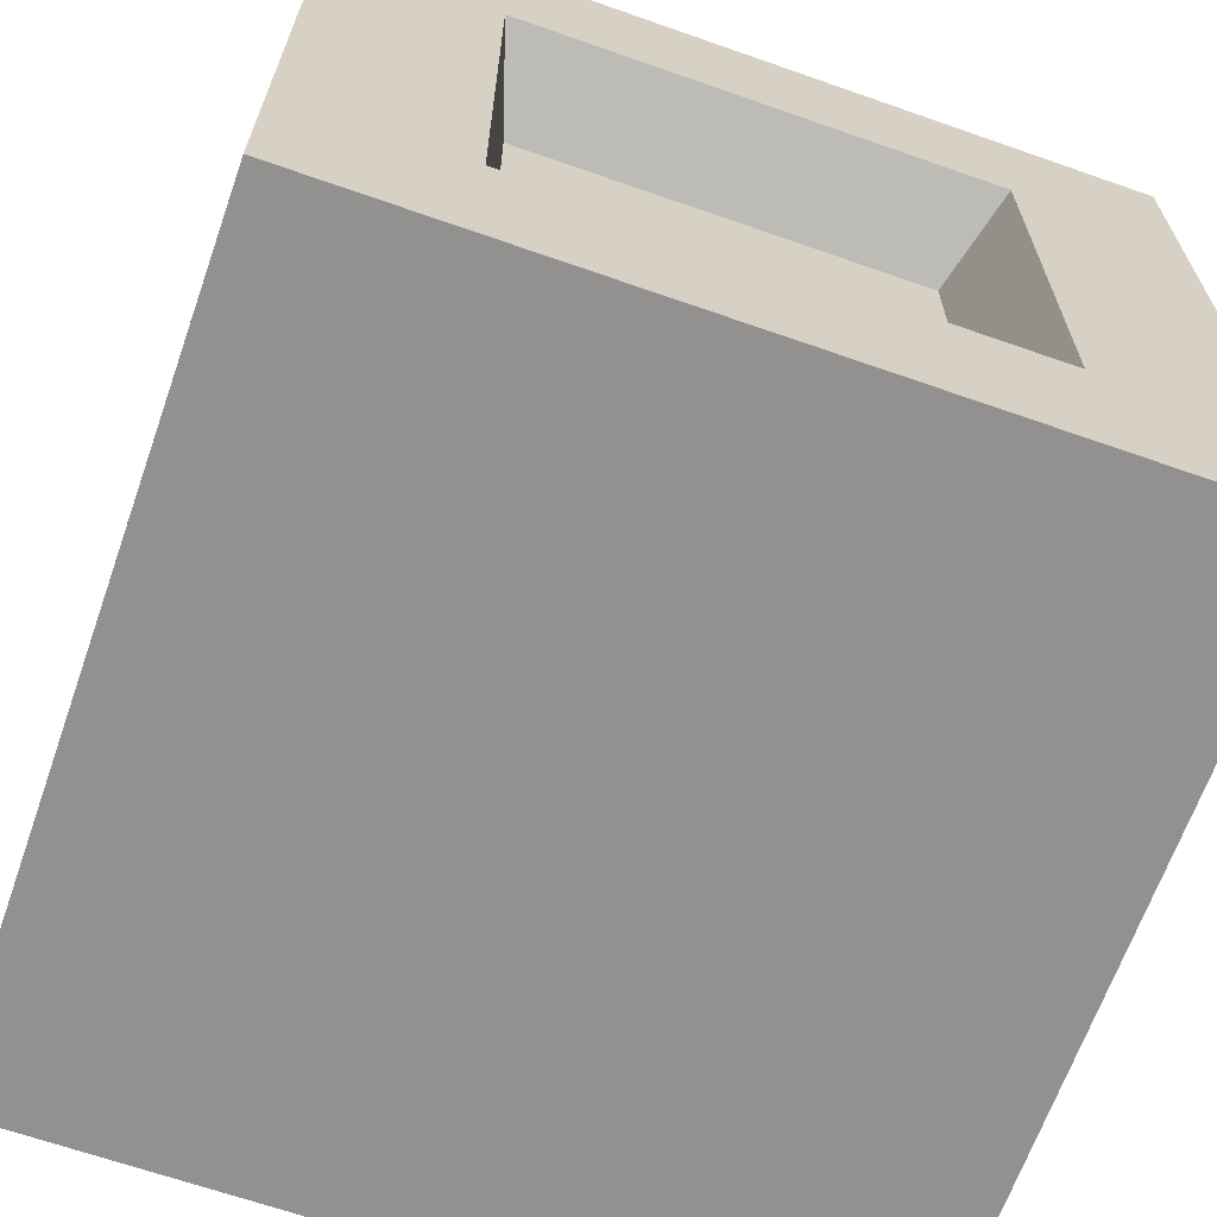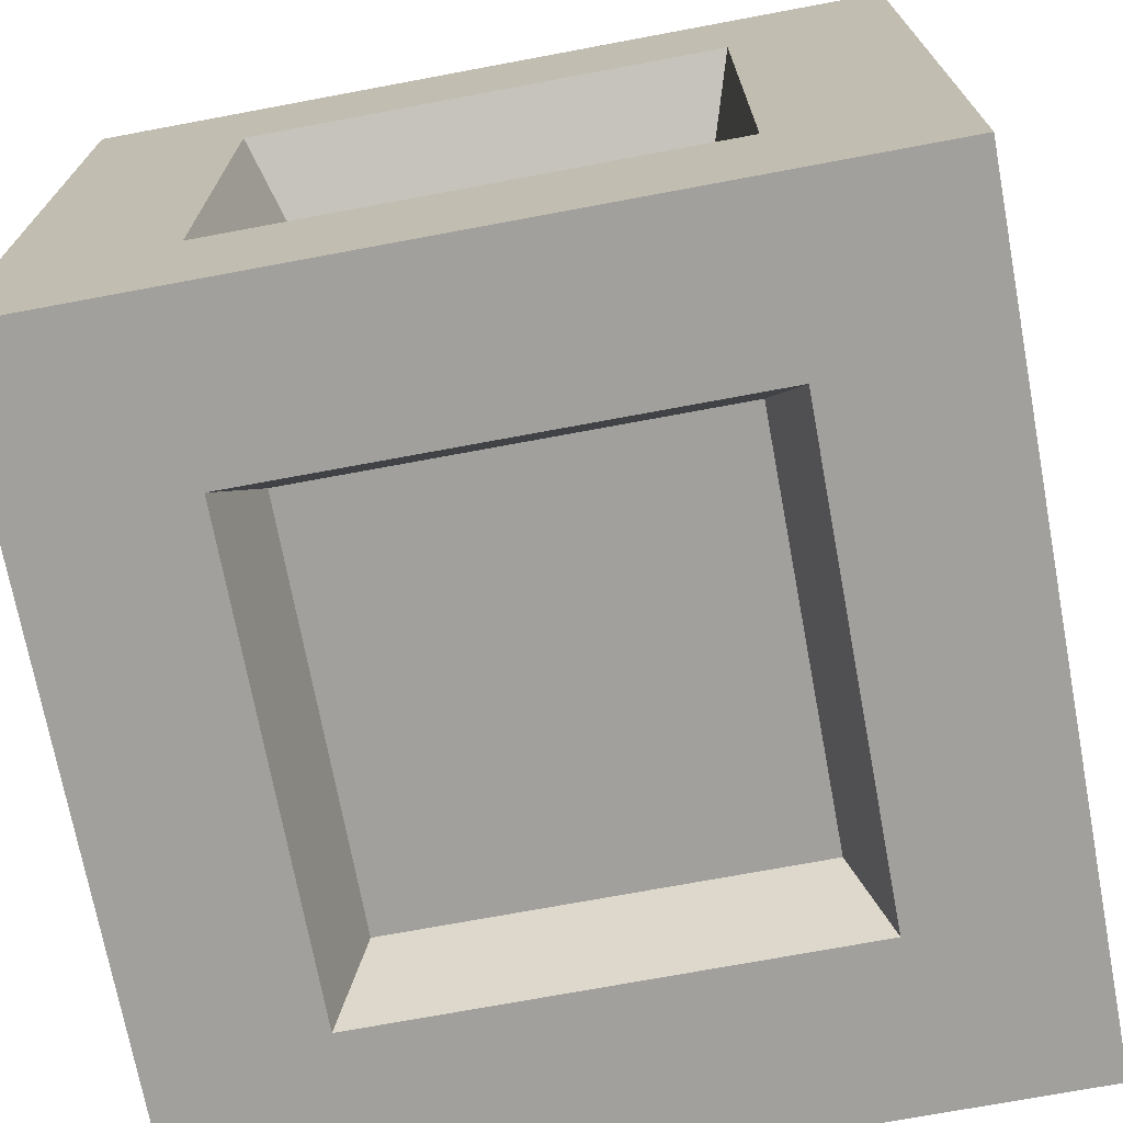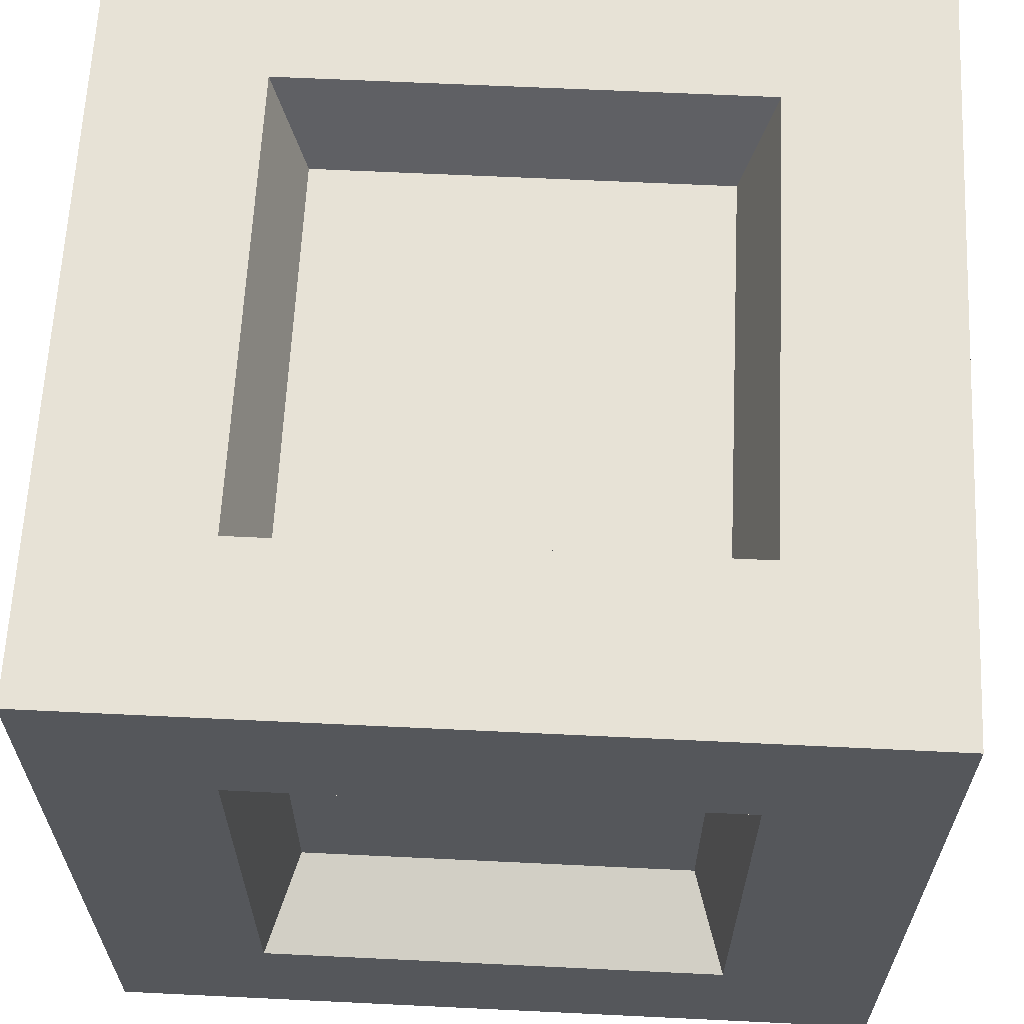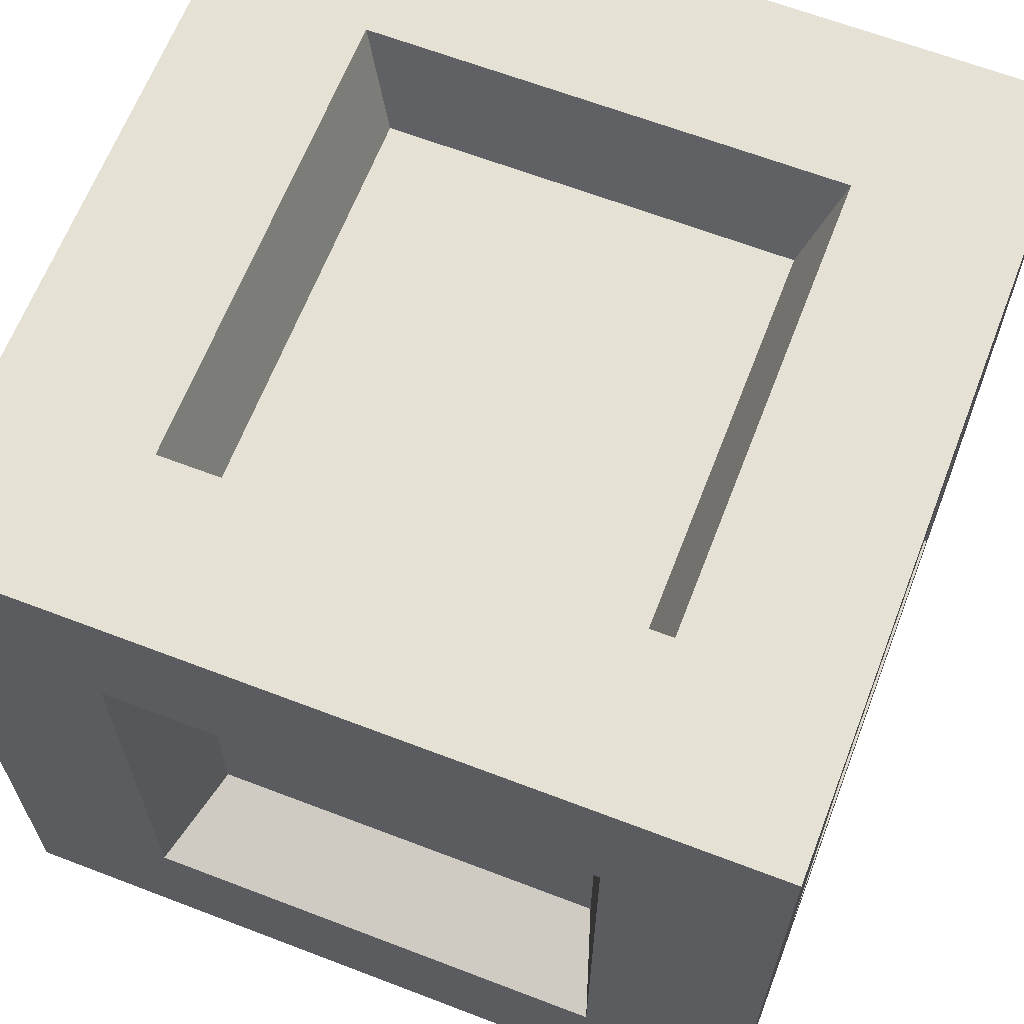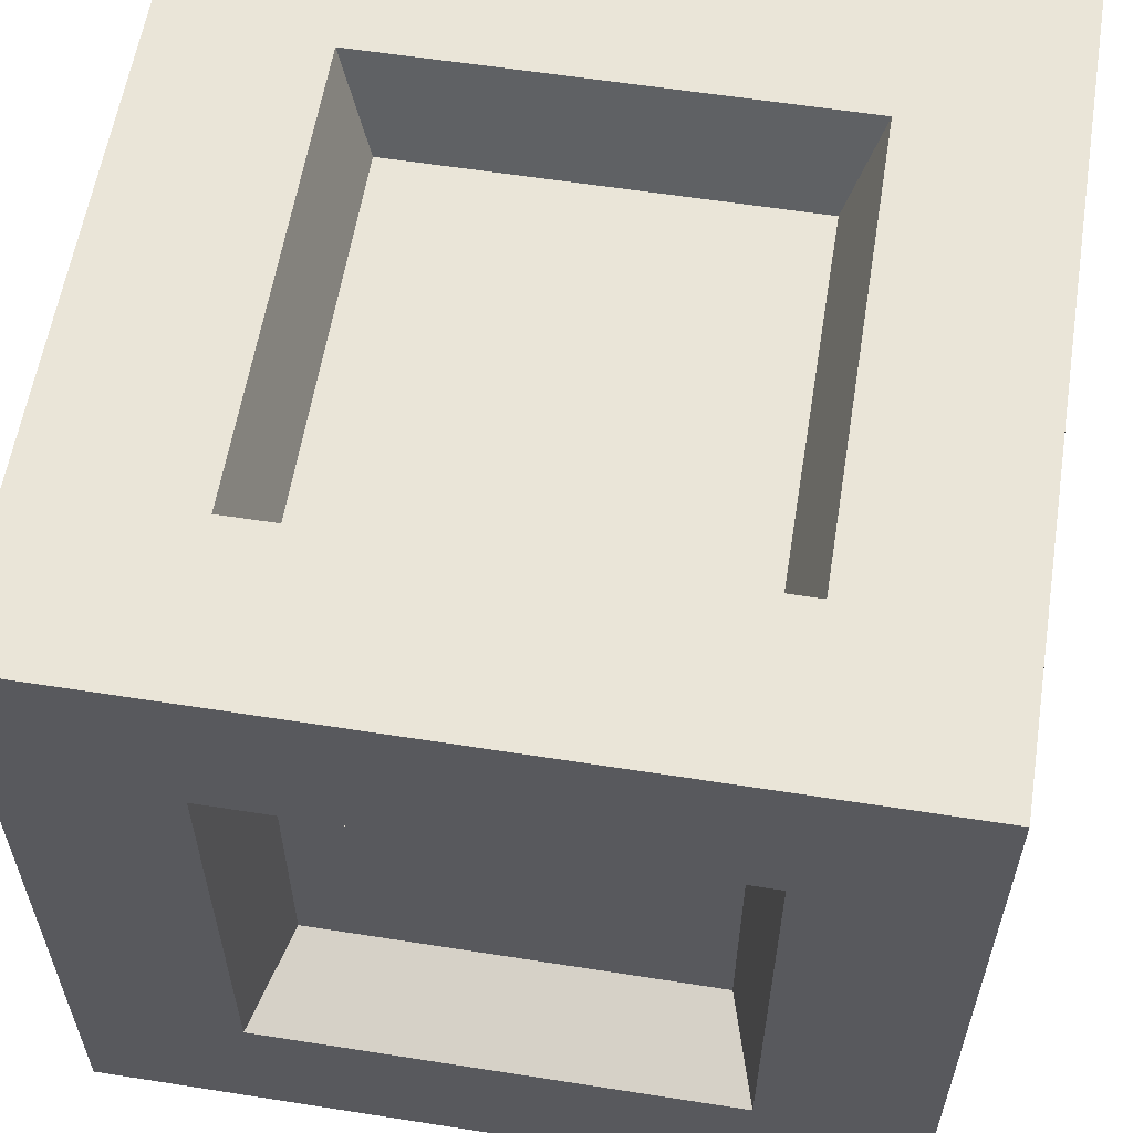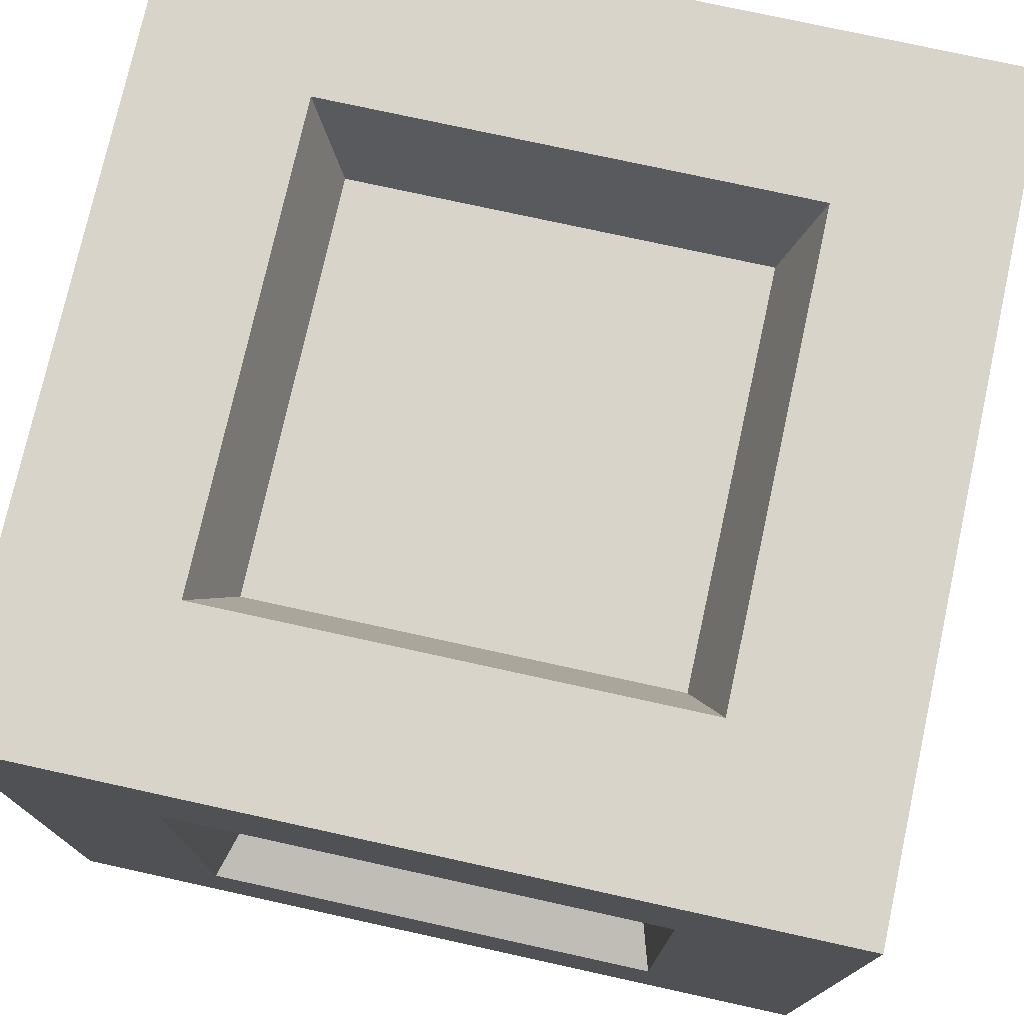
<metadata>
{"format":"obj","ext":"obj","renderer":"f3d","projection":"perspective","resolution":1024,"background":"white","views":[{"elev":-66.1,"azim":-109.4,"up":"+Y"},{"elev":-71.7,"azim":100.6,"up":"+Z"},{"elev":63.3,"azim":2.8,"up":"+Y"},{"elev":64.7,"azim":-68.9,"up":"+Y"},{"elev":58.9,"azim":99.2,"up":"+Z"},{"elev":75.7,"azim":-167.6,"up":"+Y"}]}
</metadata>
<code>
o crate_A_small
v -0.07 1e-06 0.07
v -0.07 0.14 0.07
v -0.07 1e-06 -0.07
v -0.07 0.14 -0.07
v 0.07 1e-06 0.07
v 0.07 0.14 0.07
v 0.07 1e-06 -0.07
v 0.07 0.14 -0.07
v -0.07 0.02882 0.04118
v -0.07 0.1112 0.04118
v -0.07 0.1112 -0.04118
v -0.07 0.02882 -0.04118
v -0.04118 0.02882 -0.07
v -0.04118 0.1112 -0.07
v 0.04118 0.1112 -0.07
v 0.04118 0.02882 -0.07
v 0.07 0.02882 -0.04118
v 0.07 0.1112 -0.04118
v 0.07 0.1112 0.04118
v 0.07 0.02882 0.04118
v 0.04118 0.02882 0.07
v 0.04118 0.1112 0.07
v -0.04118 0.1112 0.07
v -0.04118 0.02882 0.07
v 0.04118 0.14 -0.04118
v -0.04118 0.14 -0.04118
v -0.04118 0.14 0.04118
v 0.04118 0.14 0.04118
v -0.05271 0.03459 0.03541
v -0.05271 0.1054 0.03541
v -0.05271 0.03459 -0.03541
v -0.05271 0.1054 -0.03541
v -0.03541 0.1054 -0.05271
v -0.03541 0.03459 -0.05271
v 0.03541 0.03459 -0.05271
v 0.03541 0.1054 -0.05271
v 0.05271 0.1054 -0.03541
v 0.05271 0.03459 -0.03541
v 0.05271 0.03459 0.03541
v 0.05271 0.1054 0.03541
v 0.03541 0.1054 0.05271
v 0.03541 0.03459 0.05271
v -0.03541 0.03459 0.05271
v -0.03541 0.1054 0.05271
v -0.03541 0.1227 -0.03541
v 0.03541 0.1227 -0.03541
v 0.03541 0.1227 0.03541
v -0.03541 0.1227 0.03541
v 0 0.02882 0.07
v 0 0.1112 0.07
v 0 0.03459 0.05271
v 0 0.1054 0.05271
v -0.07 0.02882 0
v -0.07 0.1112 0
v -0.05271 0.03459 0
v -0.05271 0.1054 0
v 0 0.02882 -0.07
v 0 0.1112 -0.07
v 0 0.03459 -0.05271
v 0 0.1054 -0.05271
v 0.07 0.02882 0
v 0.07 0.1112 0
v 0.05271 0.03459 0
v 0.05271 0.1054 0
v 0 0.14 -0.04118
v 0 0.14 0.04118
v 0 0.1227 -0.03541
v 0 0.1227 0.03541
f 21 22 41 42
f 65 67 46 25
f 17 18 37 38
f 54 56 30 10
f 13 14 33 34
f 9 10 30 29
f 1 2 10 9
f 4 11 54
f 4 3 12 11
f 53 1 9
f 3 4 14 13
f 8 58 4
f 8 7 16 15
f 3 13 57
f 7 8 18 17
f 6 19 62
f 6 5 20 19
f 7 17 61
f 5 6 22 21
f 2 23 50
f 2 1 24 23
f 49 5 21
f 6 28 66
f 55 56 32 31
f 59 60 36 35
f 63 64 40 39
f 51 52 44 43
f 67 45 48 68
f 54 11 32 56
f 37 64 63 38
f 58 15 36 60
f 65 26 45 67
f 11 12 31 32
f 62 19 40 64
f 15 16 35 36
f 50 23 44 52
f 28 25 46 47
f 19 20 39 40
f 23 24 43 44
f 26 27 48 45
f 46 67 68 47
f 41 52 51 42
f 24 49 51 43
f 42 51 49 21
f 30 56 55 29
f 58 60 33 14
f 12 53 55 31
f 33 60 59 34
f 62 64 37 18
f 16 57 59 35
f 38 63 61 17
f 20 61 63 39
f 34 59 57 13
f 27 66 68 48
f 47 68 66 28
f 1 5 49
f 4 58 14
f 8 15 58
f 22 6 50
f 10 2 54
f 8 6 62
f 25 28 6 8
f 27 26 4 2
f 20 5 61
f 5 7 61
f 24 1 49
f 5 1 3 7
f 3 1 53
f 12 3 53
f 4 54 2
f 4 26 65
f 8 4 65
f 25 8 65
f 27 2 66
f 18 8 62
f 2 6 66
f 2 50 6
f 16 7 57
f 7 3 57
f 50 52 41 22
f 29 55 53 9

</code>
